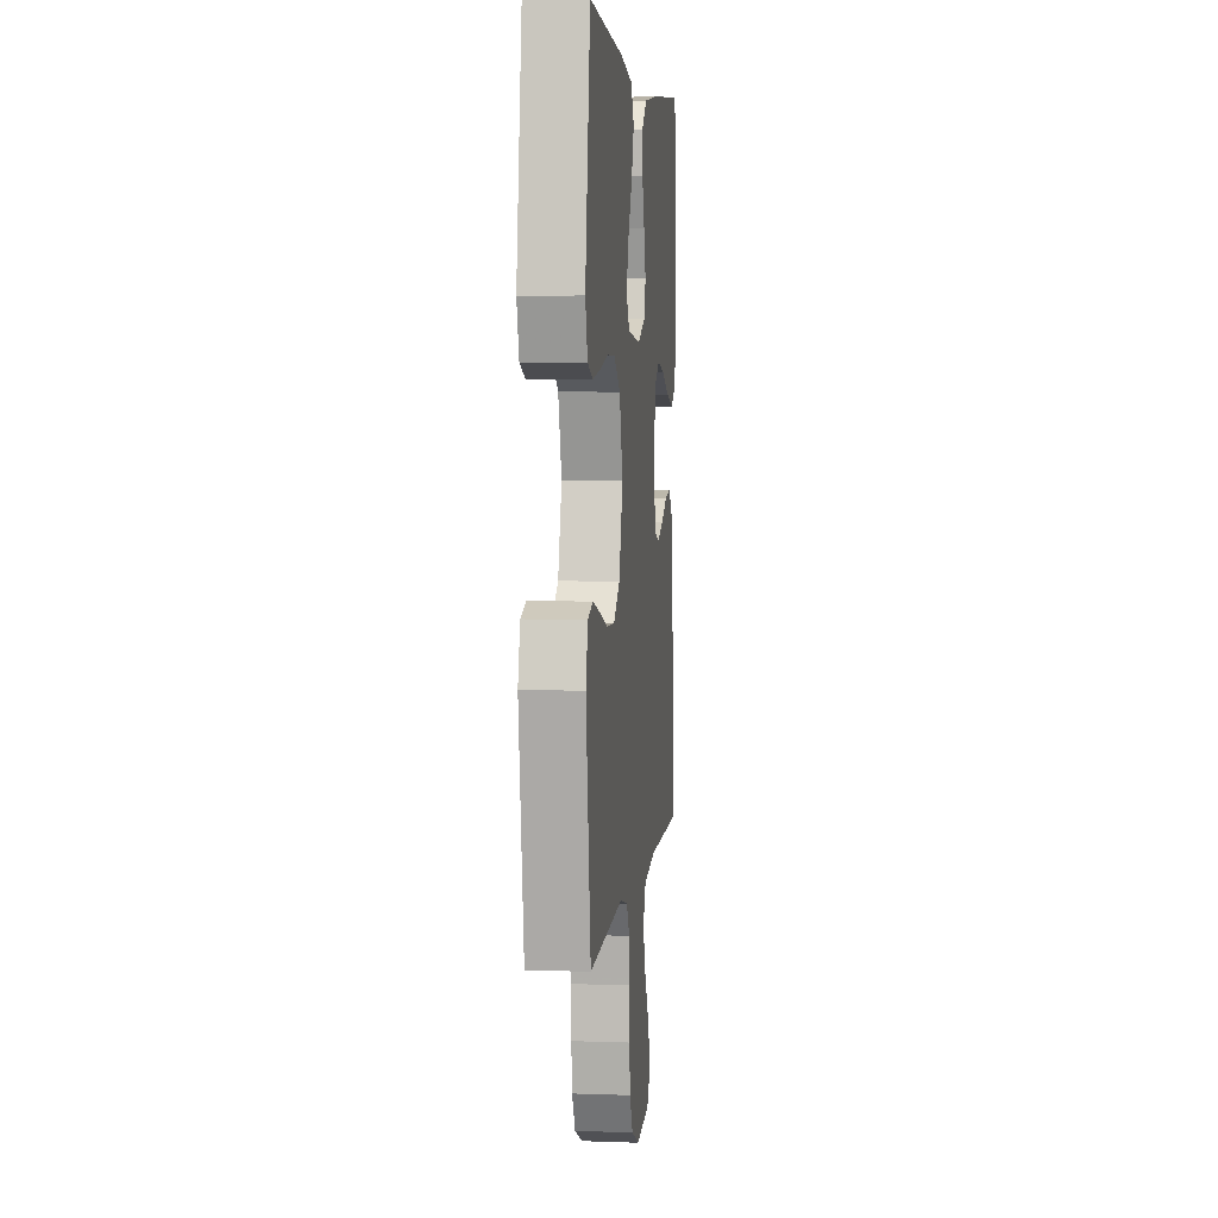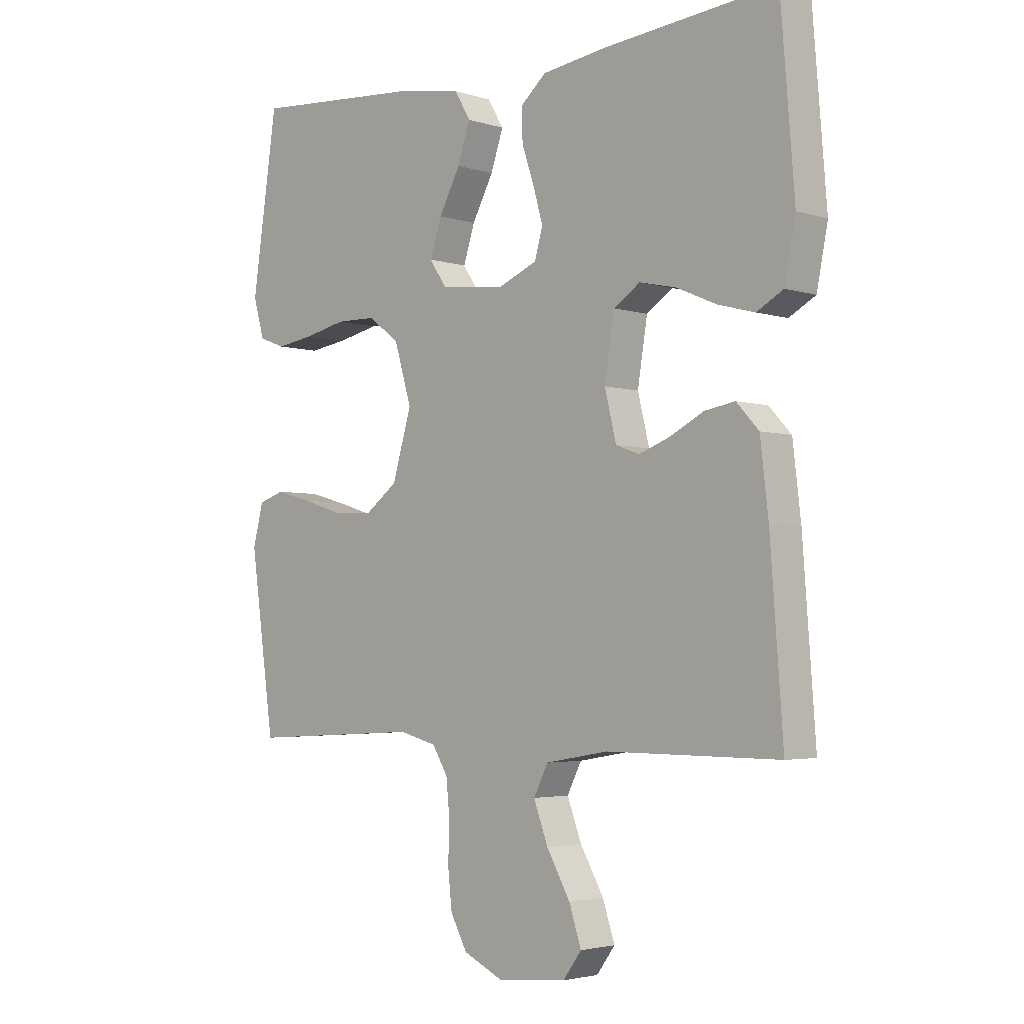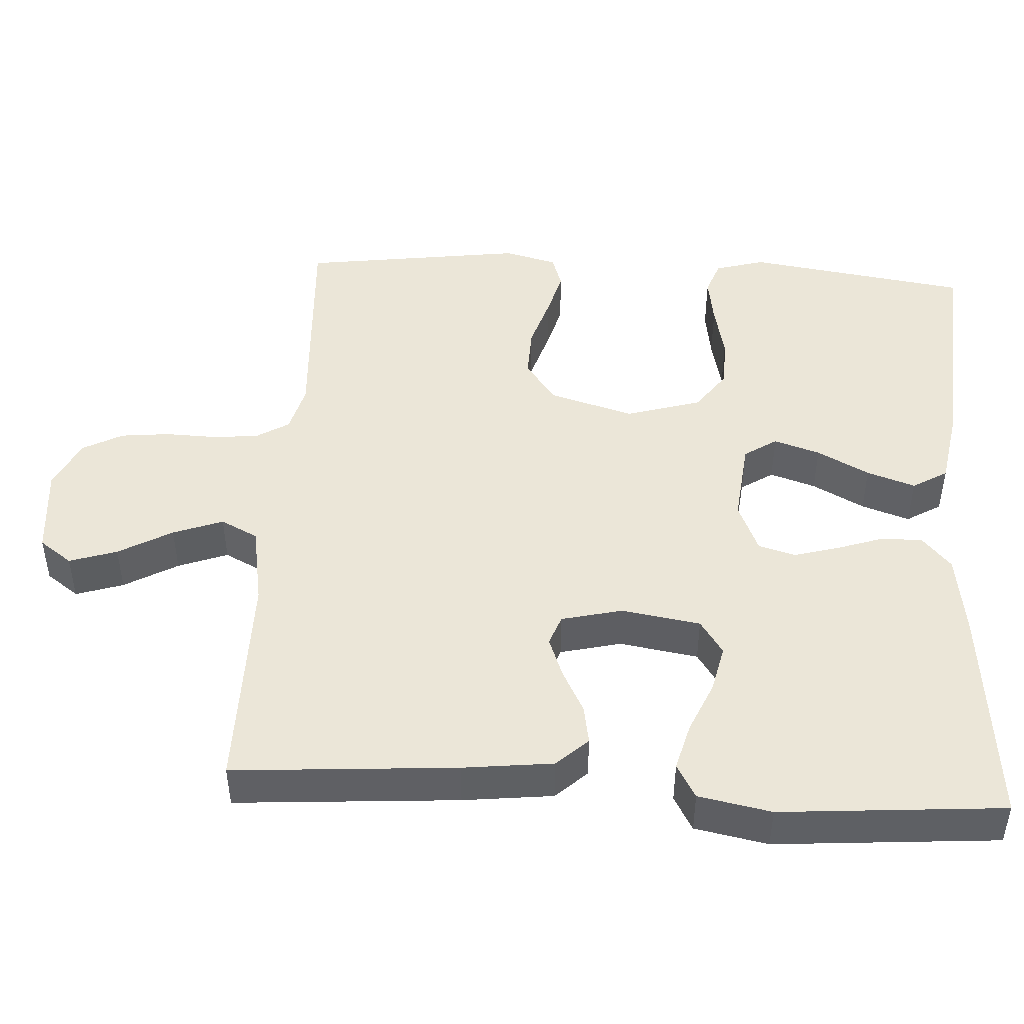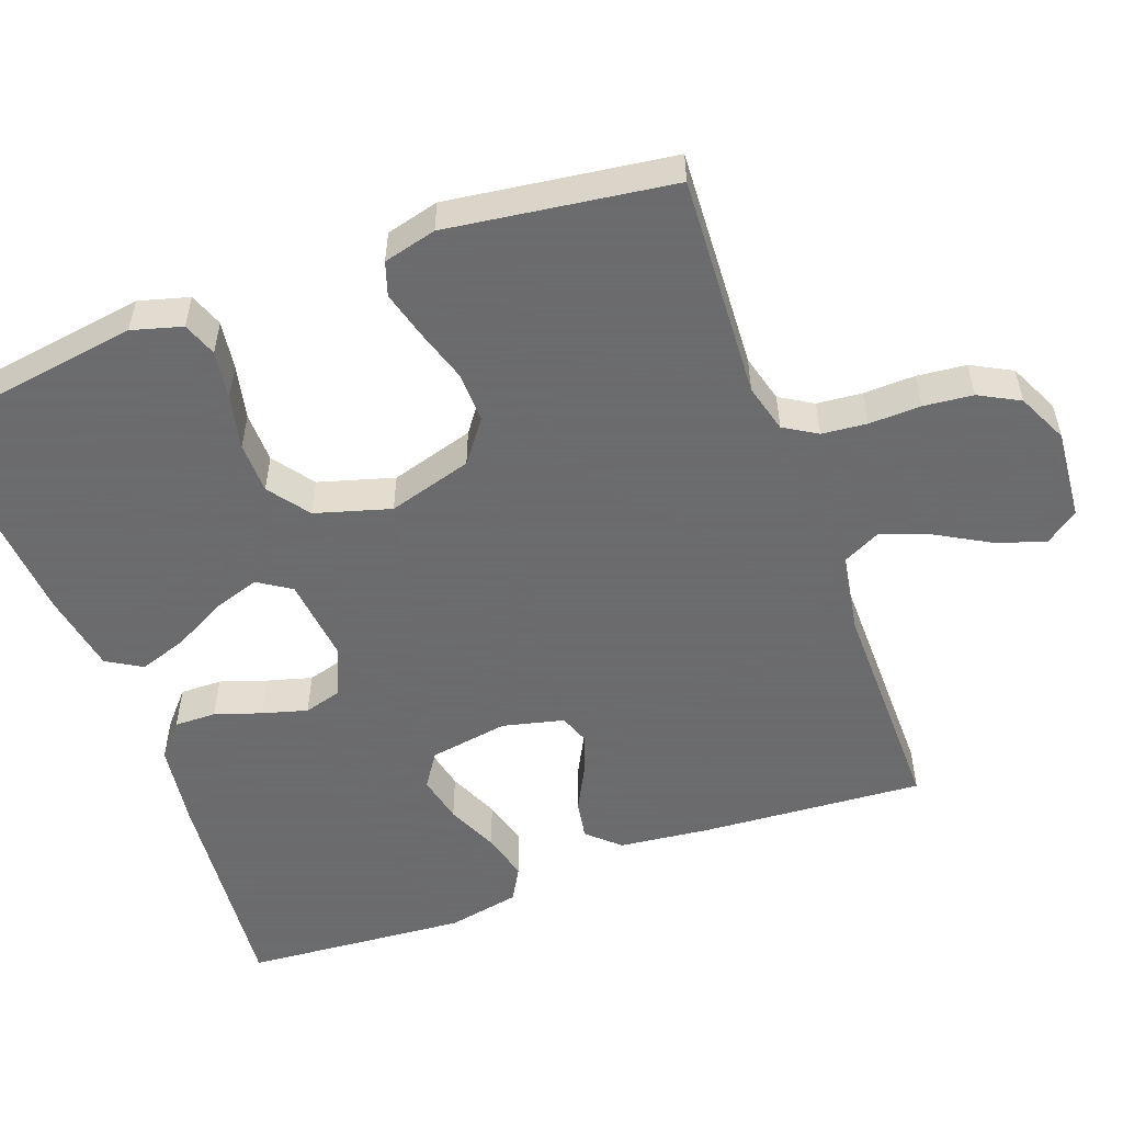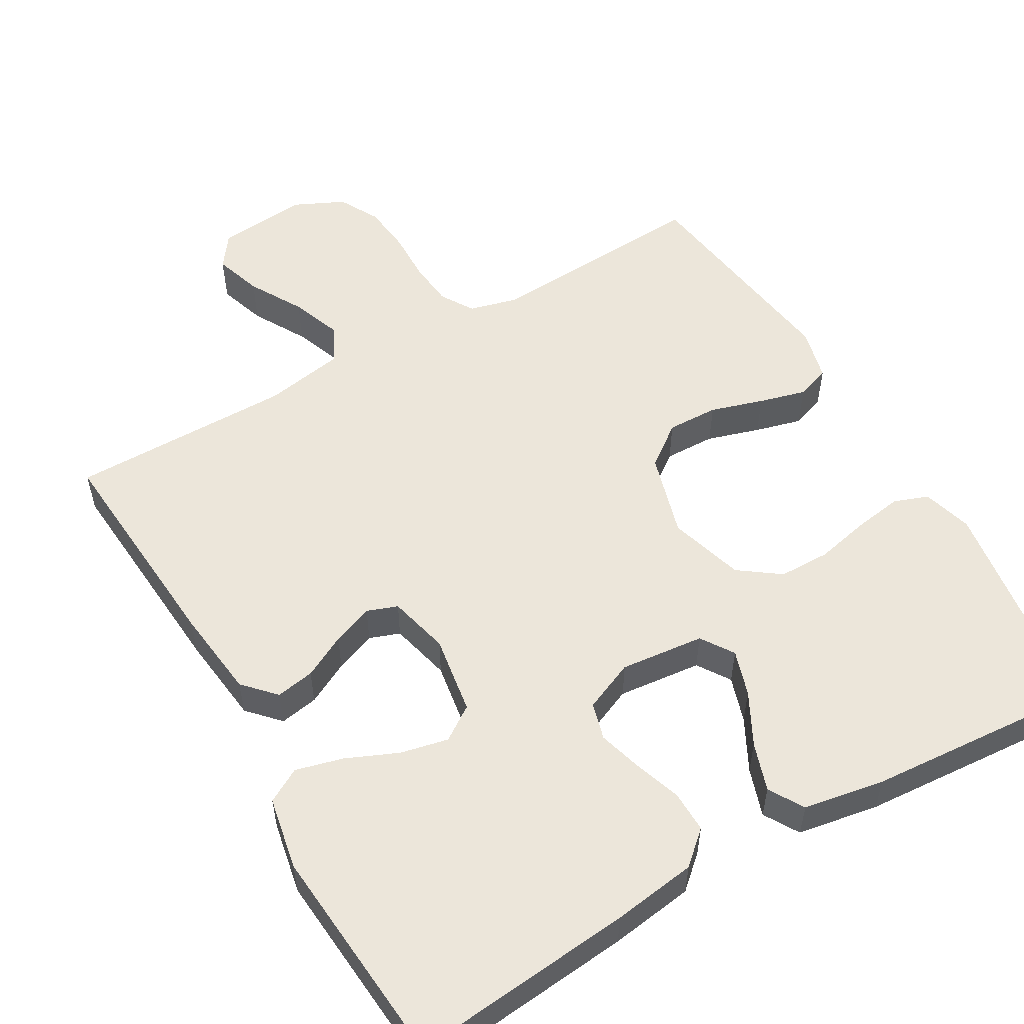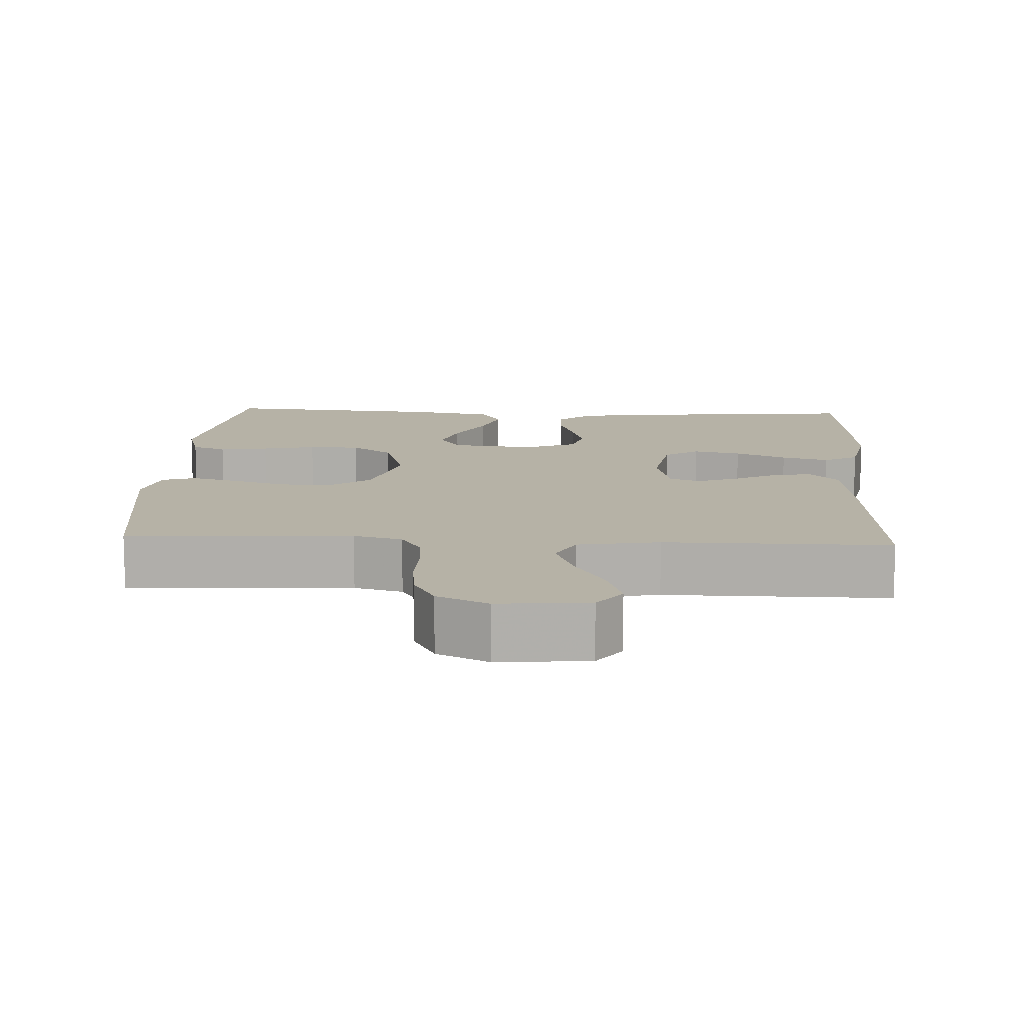
<metadata>
{"format":"obj","ext":"obj","renderer":"f3d","projection":"perspective","resolution":1024,"background":"white","views":[{"elev":5.0,"azim":96.3,"up":"+Z"},{"elev":-3.3,"azim":-136.5,"up":"+Z"},{"elev":46.6,"azim":-86.6,"up":"+Y"},{"elev":-53.5,"azim":110.3,"up":"+Y"},{"elev":54.5,"azim":-30.1,"up":"+Y"},{"elev":12.2,"azim":-177.0,"up":"+Y"}]}
</metadata>
<code>
v -0.5 0.07 -0.5
v -0.478 0.07 -0.2
v -0.464 0.07 -0.079
v -0.425 0.07 -0.037
v -0.373 0.07 -0.046
v -0.315 0.07 -0.076
v -0.26 0.07 -0.097
v -0.219 0.07 -0.082
v -0.199 0.07 0
v -0.216 0.07 0.106
v -0.262 0.07 0.137
v -0.326 0.07 0.123
v -0.395 0.07 0.093
v -0.459 0.07 0.076
v -0.505 0.07 0.102
v -0.524 0.07 0.2
v -0.5 0.07 0.5
v -0.2 0.07 0.471
v -0.087 0.07 0.455
v -0.043 0.07 0.416
v -0.044 0.07 0.36
v -0.065 0.07 0.298
v -0.082 0.07 0.238
v -0.068 0.07 0.188
v 0 0.07 0.159
v 0.113 0.07 0.171
v 0.142 0.07 0.215
v 0.122 0.07 0.277
v 0.085 0.07 0.347
v 0.063 0.07 0.412
v 0.091 0.07 0.459
v 0.2 0.07 0.478
v 0.5 0.07 0.5
v 0.544 0.07 0.2
v 0.525 0.07 0.133
v 0.479 0.07 0.116
v 0.413 0.07 0.126
v 0.341 0.07 0.142
v 0.272 0.07 0.141
v 0.217 0.07 0.101
v 0.187 0.07 0
v 0.22 0.07 -0.113
v 0.276 0.07 -0.155
v 0.345 0.07 -0.153
v 0.416 0.07 -0.131
v 0.479 0.07 -0.114
v 0.524 0.07 -0.129
v 0.542 0.07 -0.2
v 0.5 0.07 -0.5
v 0.2 0.07 -0.483
v 0.135 0.07 -0.5
v 0.108 0.07 -0.544
v 0.102 0.07 -0.605
v 0.104 0.07 -0.674
v 0.097 0.07 -0.74
v 0.068 0.07 -0.794
v 0 0.07 -0.826
v -0.121 0.07 -0.815
v -0.153 0.07 -0.771
v -0.132 0.07 -0.707
v -0.091 0.07 -0.635
v -0.066 0.07 -0.568
v -0.091 0.07 -0.518
v -0.2 0.07 -0.499
v -0.5 0 -0.5
v -0.478 0 -0.2
v -0.464 0 -0.079
v -0.425 0 -0.037
v -0.373 0 -0.046
v -0.315 0 -0.076
v -0.26 0 -0.097
v -0.219 0 -0.082
v -0.199 0 0
v -0.216 0 0.106
v -0.262 0 0.137
v -0.326 0 0.123
v -0.395 0 0.093
v -0.459 0 0.076
v -0.505 0 0.102
v -0.524 0 0.2
v -0.5 0 0.5
v -0.2 0 0.471
v -0.087 0 0.455
v -0.043 0 0.416
v -0.044 0 0.36
v -0.065 0 0.298
v -0.082 0 0.238
v -0.068 0 0.188
v 0 0 0.159
v 0.113 0 0.171
v 0.142 0 0.215
v 0.122 0 0.277
v 0.085 0 0.347
v 0.063 0 0.412
v 0.091 0 0.459
v 0.2 0 0.478
v 0.5 0 0.5
v 0.544 0 0.2
v 0.525 0 0.133
v 0.479 0 0.116
v 0.413 0 0.126
v 0.341 0 0.142
v 0.272 0 0.141
v 0.217 0 0.101
v 0.187 0 0
v 0.22 0 -0.113
v 0.276 0 -0.155
v 0.345 0 -0.153
v 0.416 0 -0.131
v 0.479 0 -0.114
v 0.524 0 -0.129
v 0.542 0 -0.2
v 0.5 0 -0.5
v 0.2 0 -0.483
v 0.135 0 -0.5
v 0.108 0 -0.544
v 0.102 0 -0.605
v 0.104 0 -0.674
v 0.097 0 -0.74
v 0.068 0 -0.794
v 0 0 -0.826
v -0.121 0 -0.815
v -0.153 0 -0.771
v -0.132 0 -0.707
v -0.091 0 -0.635
v -0.066 0 -0.568
v -0.091 0 -0.518
v -0.2 0 -0.499
f 59 60 61
f 58 59 61
f 57 58 61
f 56 57 61
f 55 56 61
f 54 55 61
f 53 54 61
f 52 53 61 62
f 51 52 62 63
f 48 49 50
f 47 48 50
f 46 47 50
f 45 46 50
f 44 45 50
f 51 63 64
f 50 51 64
f 44 50 64
f 43 44 64
f 36 37 38
f 35 36 38
f 34 35 38
f 33 34 38
f 32 33 38
f 31 32 38
f 30 31 38
f 29 30 38
f 28 29 38
f 27 28 38 39
f 26 27 39 40
f 20 21 22
f 19 20 22
f 18 19 22
f 17 18 22
f 16 17 22
f 15 16 22
f 14 15 22
f 13 14 22
f 12 13 22
f 11 12 22 23
f 10 11 23 24
f 4 5 6
f 3 4 6
f 2 3 6
f 1 2 6
f 64 1 6
f 64 6 7
f 64 7 8
f 43 64 8
f 42 43 8
f 41 42 8 9
f 41 9 10
f 40 41 10
f 26 40 10
f 25 26 10
f 10 24 25
f 125 124 123
f 125 123 122
f 125 122 121
f 125 121 120
f 125 120 119
f 125 119 118
f 125 118 117
f 126 125 117 116
f 127 126 116 115
f 114 113 112
f 114 112 111
f 114 111 110
f 114 110 109
f 114 109 108
f 128 127 115
f 128 115 114
f 128 114 108
f 128 108 107
f 102 101 100
f 102 100 99
f 102 99 98
f 102 98 97
f 102 97 96
f 102 96 95
f 102 95 94
f 102 94 93
f 102 93 92
f 103 102 92 91
f 104 103 91 90
f 86 85 84
f 86 84 83
f 86 83 82
f 86 82 81
f 86 81 80
f 86 80 79
f 86 79 78
f 86 78 77
f 86 77 76
f 87 86 76 75
f 88 87 75 74
f 70 69 68
f 70 68 67
f 70 67 66
f 70 66 65
f 70 65 128
f 71 70 128
f 72 71 128
f 72 128 107
f 72 107 106
f 73 72 106 105
f 74 73 105
f 74 105 104
f 74 104 90
f 74 90 89
f 89 88 74
f 1 65 66 2
f 2 66 67 3
f 3 67 68 4
f 4 68 69 5
f 5 69 70 6
f 6 70 71 7
f 7 71 72 8
f 8 72 73 9
f 9 73 74 10
f 10 74 75 11
f 11 75 76 12
f 12 76 77 13
f 13 77 78 14
f 14 78 79 15
f 15 79 80 16
f 16 80 81 17
f 17 81 82 18
f 18 82 83 19
f 19 83 84 20
f 20 84 85 21
f 21 85 86 22
f 22 86 87 23
f 23 87 88 24
f 24 88 89 25
f 25 89 90 26
f 26 90 91 27
f 27 91 92 28
f 28 92 93 29
f 29 93 94 30
f 30 94 95 31
f 31 95 96 32
f 32 96 97 33
f 33 97 98 34
f 34 98 99 35
f 35 99 100 36
f 36 100 101 37
f 37 101 102 38
f 38 102 103 39
f 39 103 104 40
f 40 104 105 41
f 41 105 106 42
f 42 106 107 43
f 43 107 108 44
f 44 108 109 45
f 45 109 110 46
f 46 110 111 47
f 47 111 112 48
f 48 112 113 49
f 49 113 114 50
f 50 114 115 51
f 51 115 116 52
f 52 116 117 53
f 53 117 118 54
f 54 118 119 55
f 55 119 120 56
f 56 120 121 57
f 57 121 122 58
f 58 122 123 59
f 59 123 124 60
f 60 124 125 61
f 61 125 126 62
f 62 126 127 63
f 63 127 128 64
f 64 128 65 1

</code>
